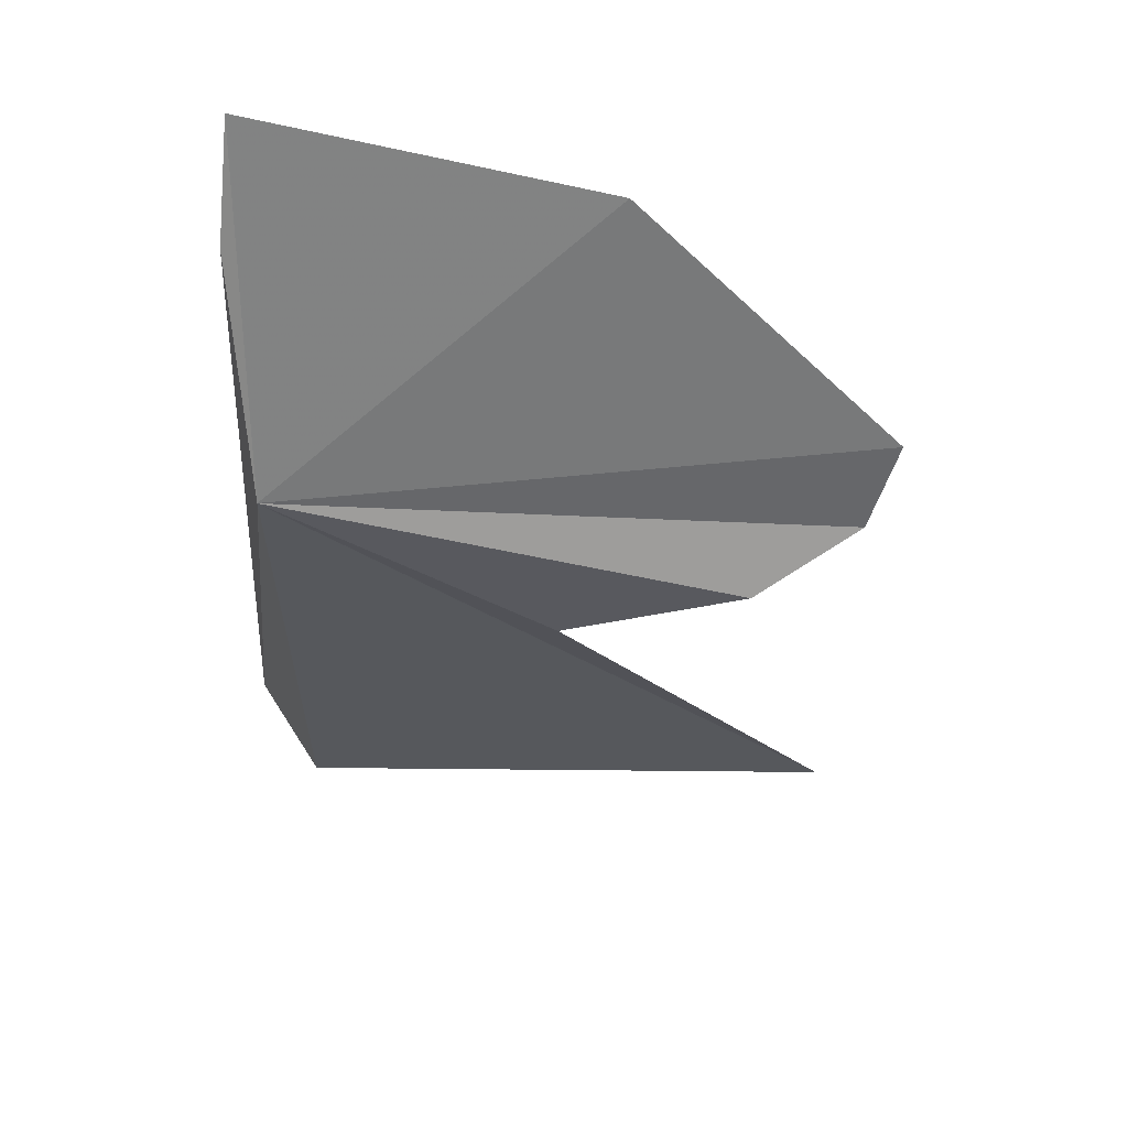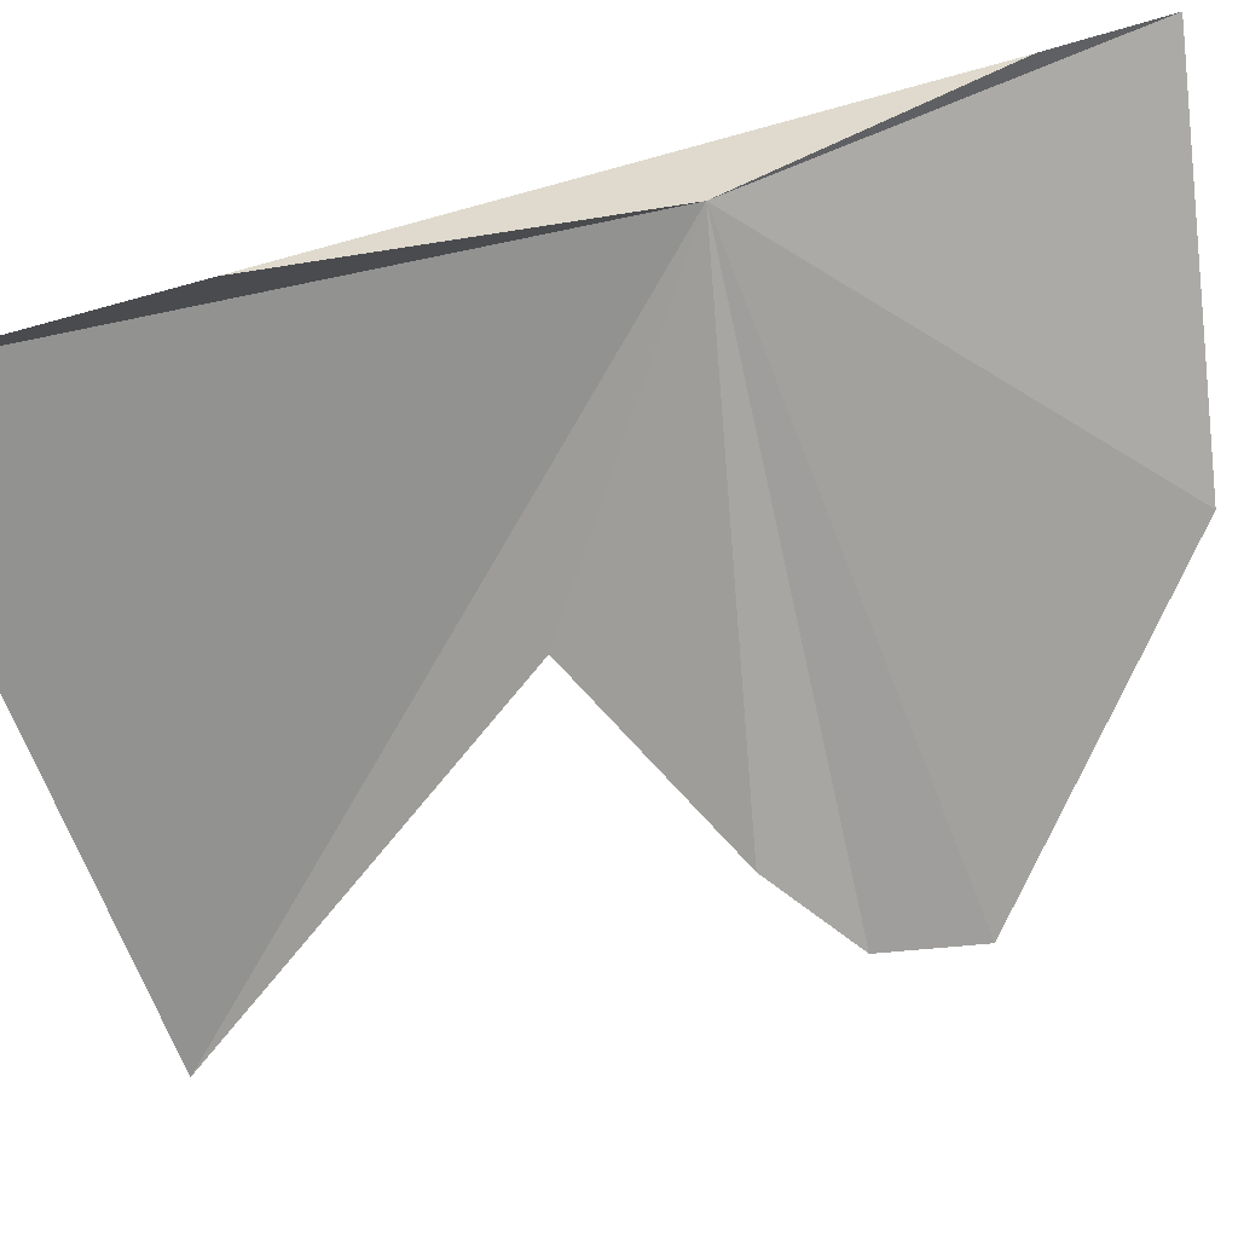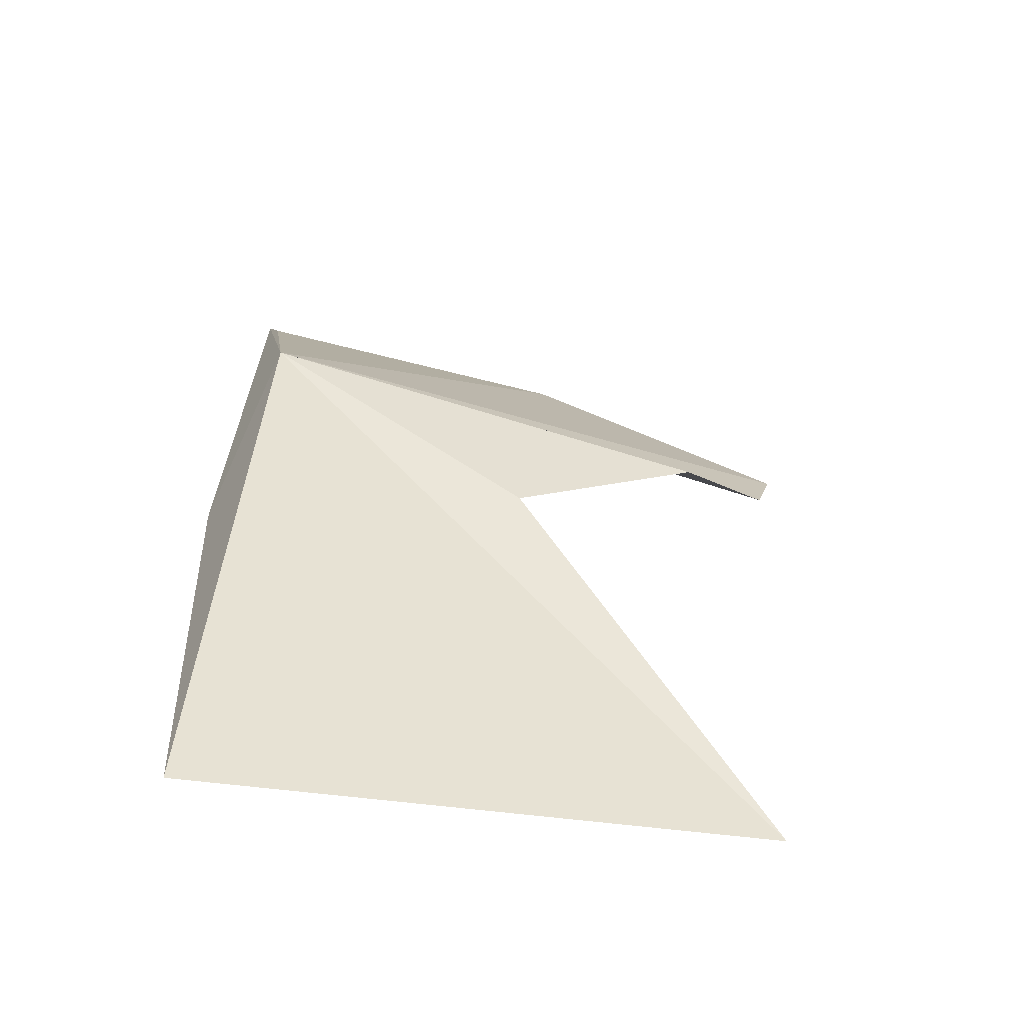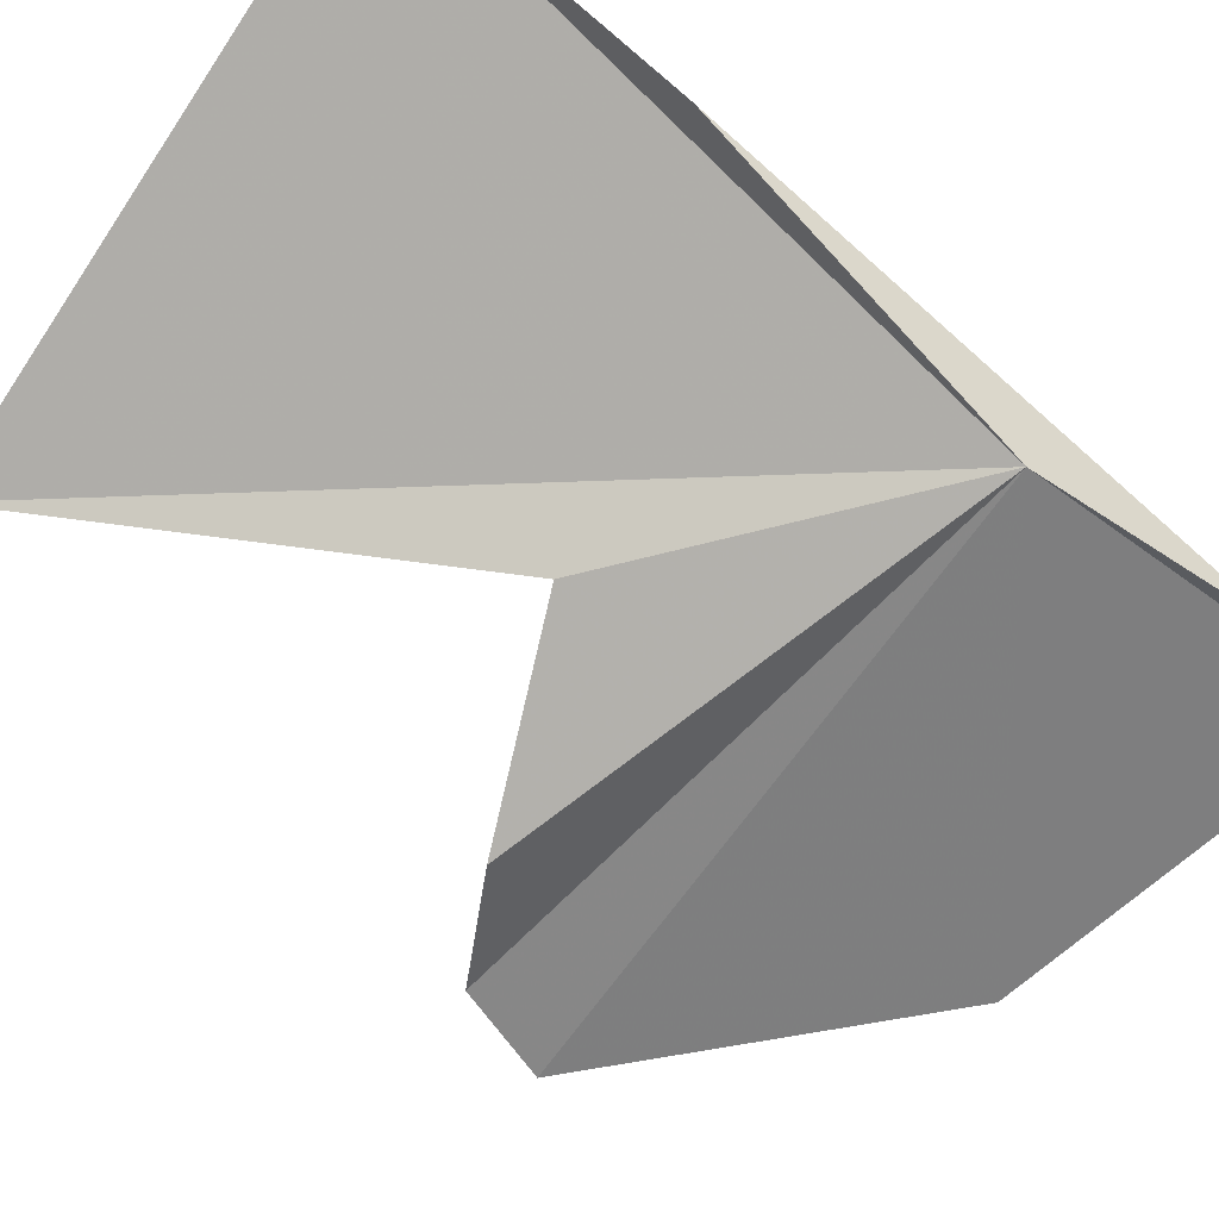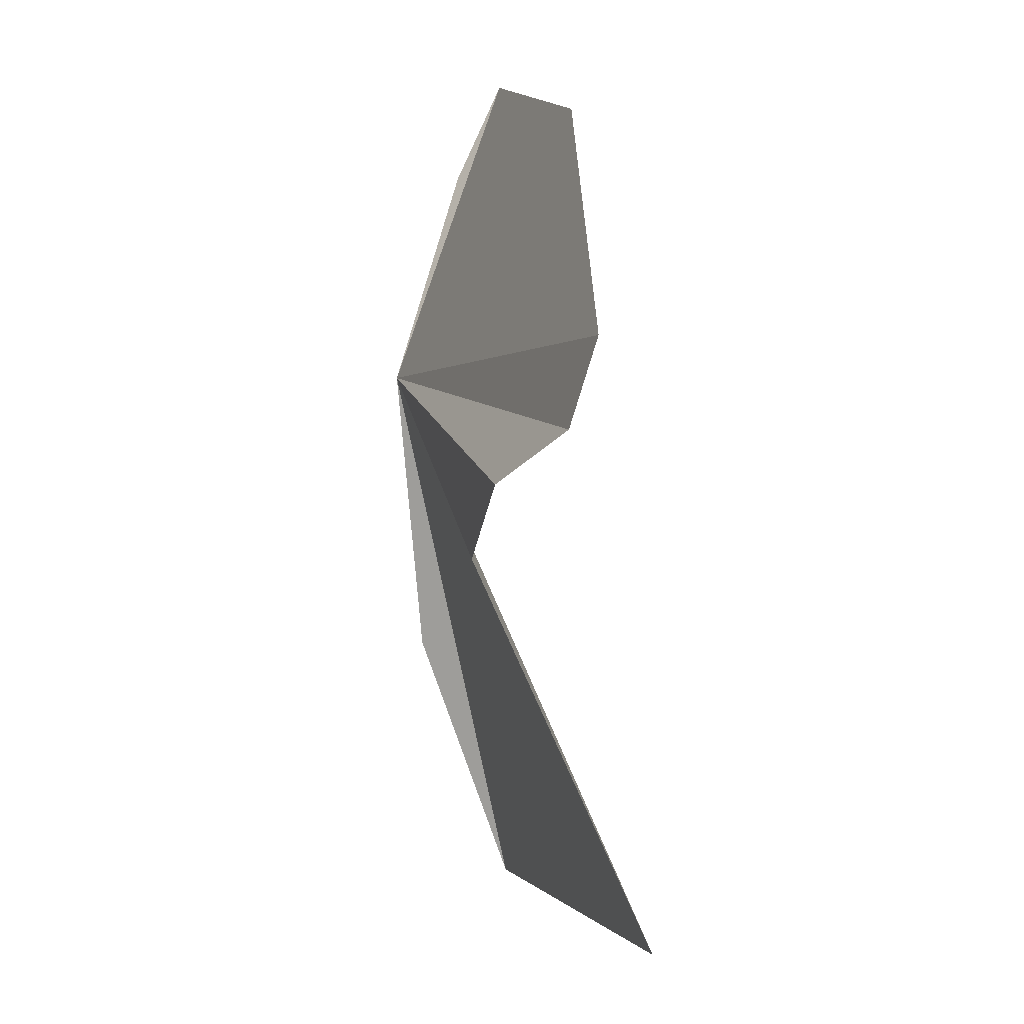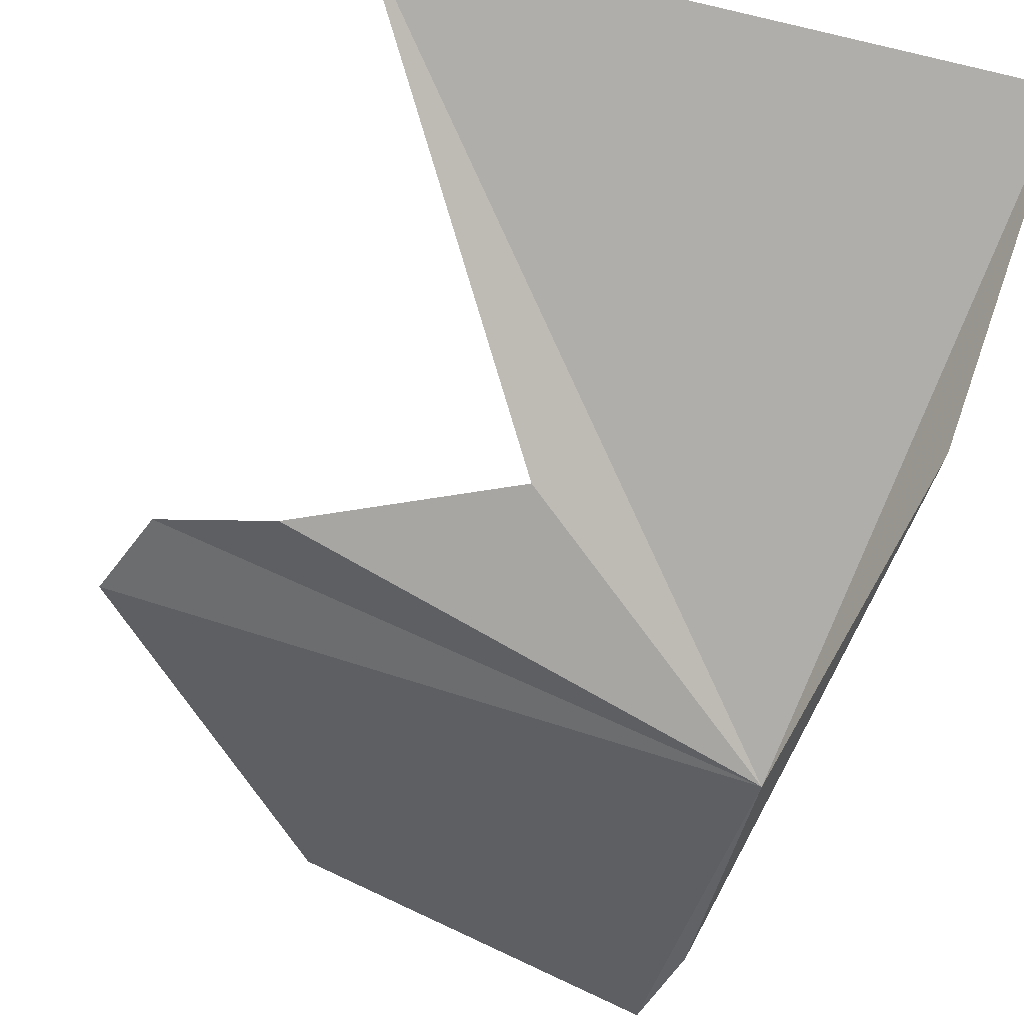
<metadata>
{"format":"obj","ext":"obj","renderer":"f3d","projection":"perspective","resolution":1024,"background":"white","views":[{"elev":49.4,"azim":8.8,"up":"+Z"},{"elev":-76.6,"azim":-74.5,"up":"+Y"},{"elev":-61.5,"azim":-9.3,"up":"+Z"},{"elev":-76.6,"azim":-130.8,"up":"+Y"},{"elev":5.9,"azim":78.5,"up":"+Z"},{"elev":-64.2,"azim":160.4,"up":"+Y"}]}
</metadata>
<code>
v -22.97 45.97 -44.18
v -23.39 47.18 -40.56
v -23.51 46.5 -49.15
v -18.79 46.58 -46.99
v -15.96 46.42 -45.51
v -14.1 47.55 -43.25
v -14.48 47.21 -44.6
v -23.39 48.07 -53.56
v -14.63 48.55 -52.48
v -23.33 47.94 -38.9
v -18.07 48.07 -39.74
f 1 2 3
f 1 4 5
f 1 7 6
f 1 8 9
f 1 10 2
f 1 3 8
f 1 5 7
f 1 11 10
f 1 9 4
f 1 6 11

</code>
